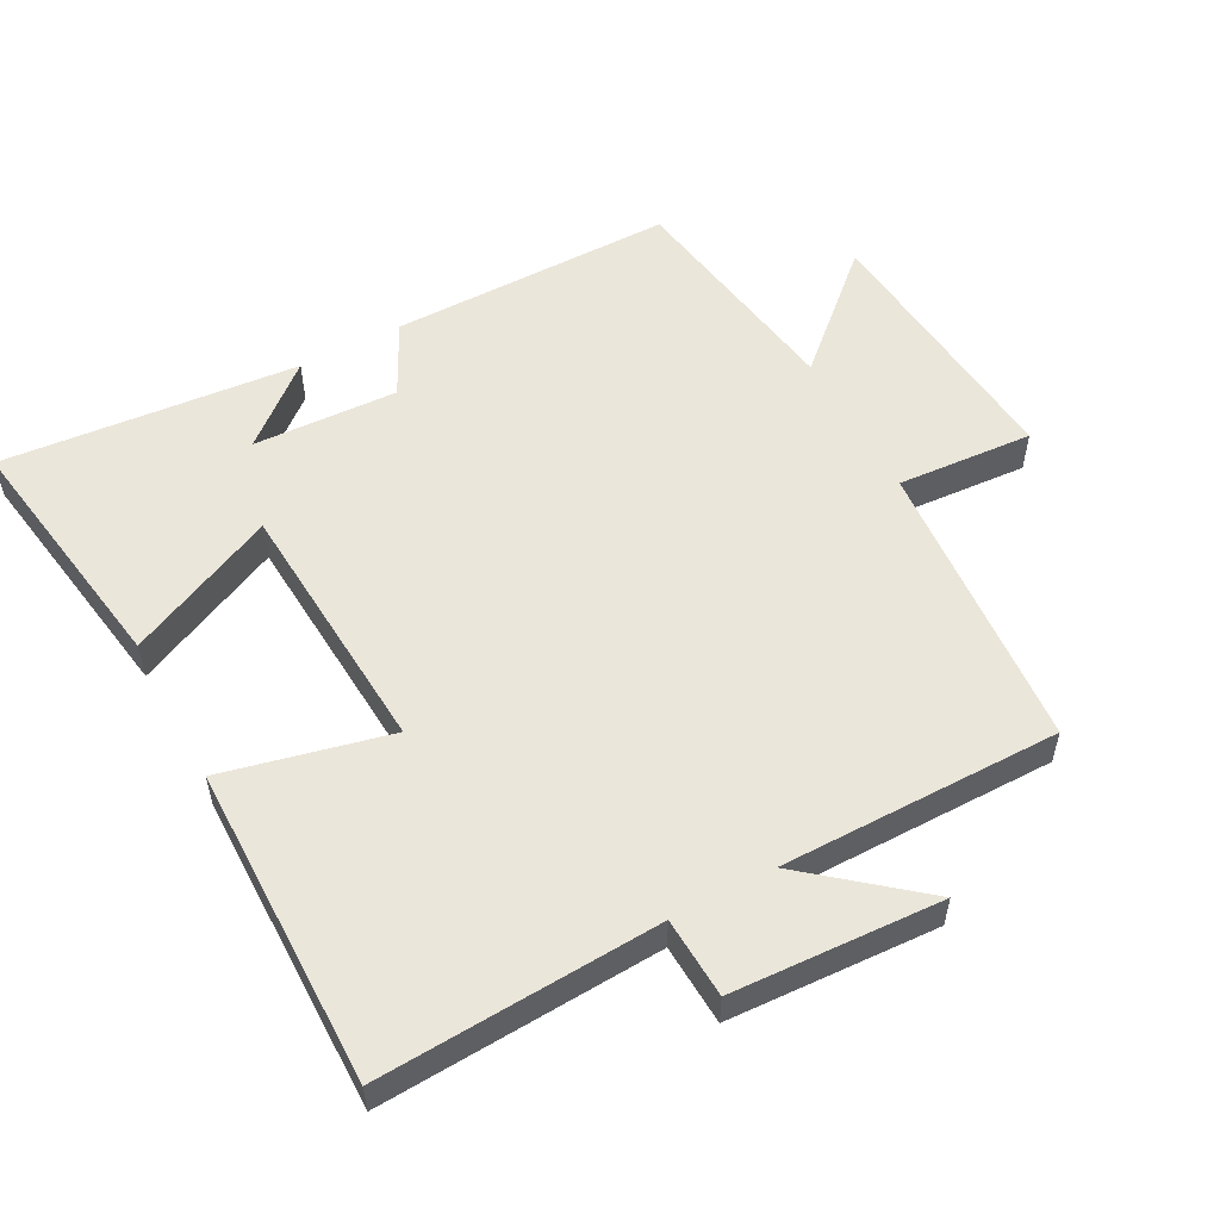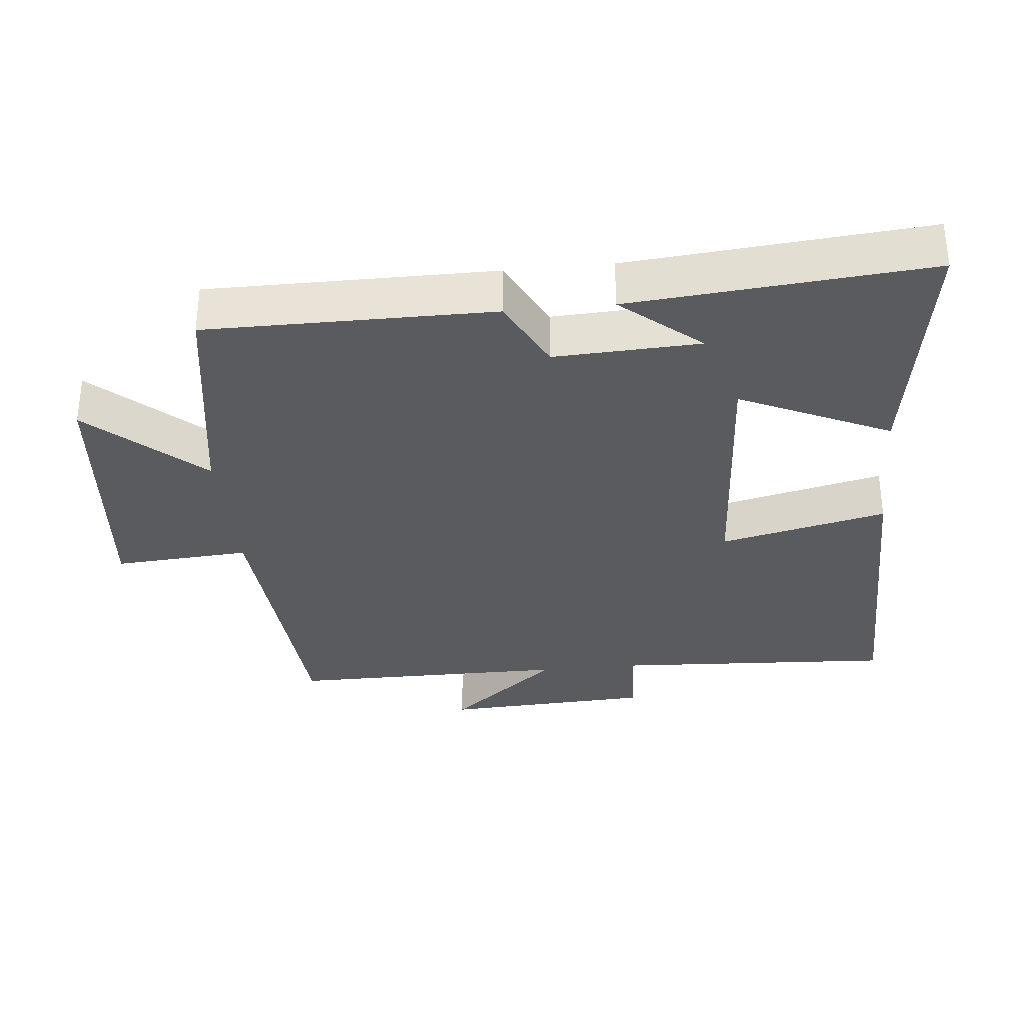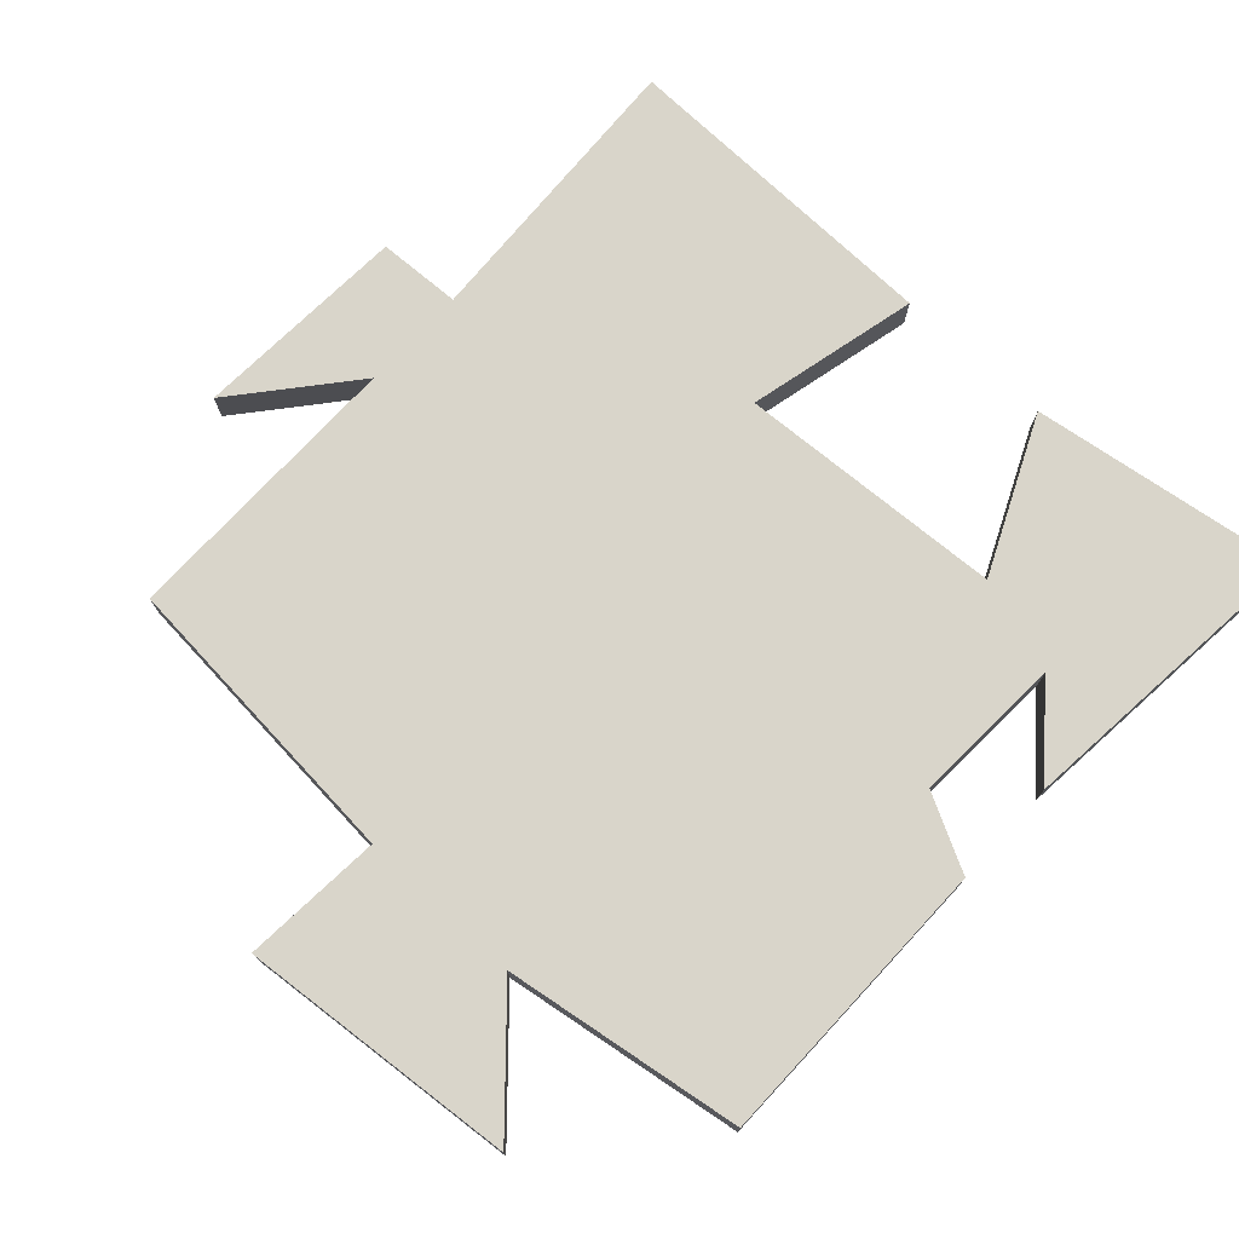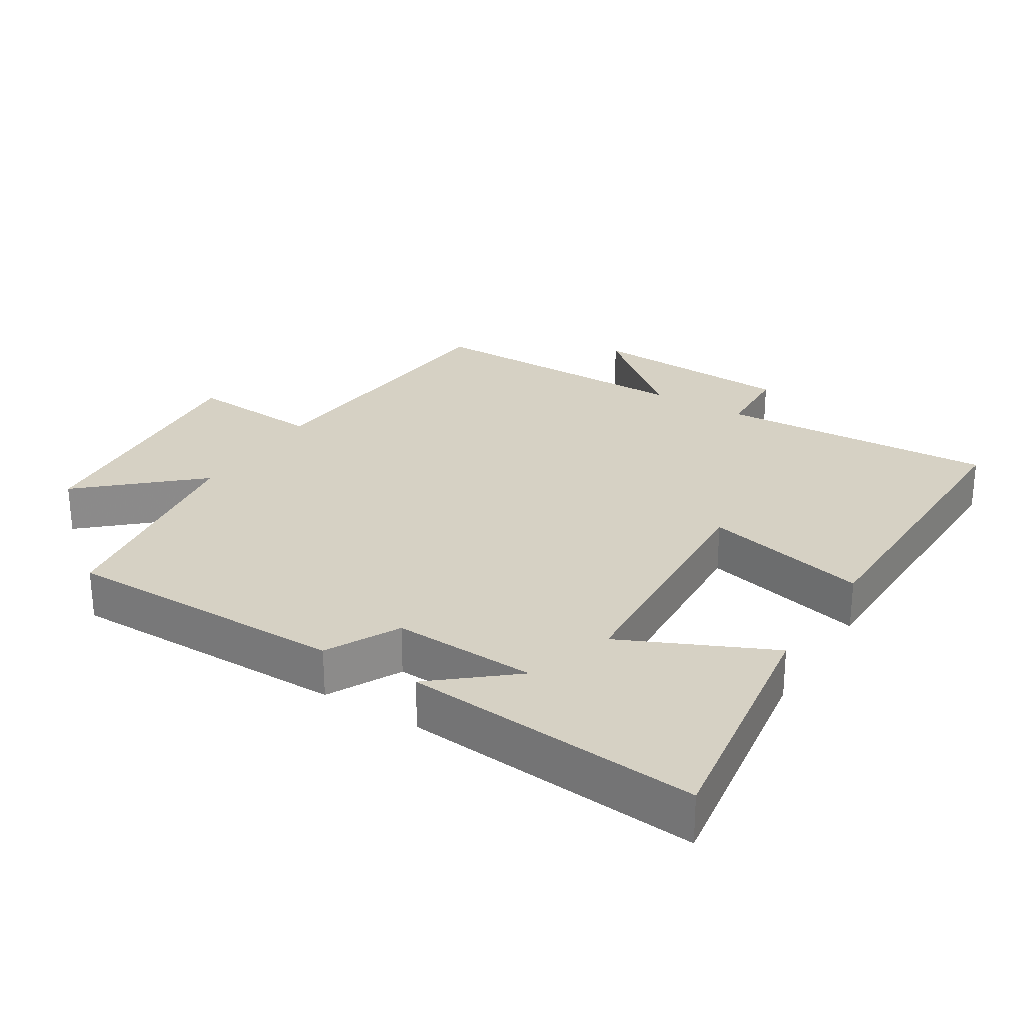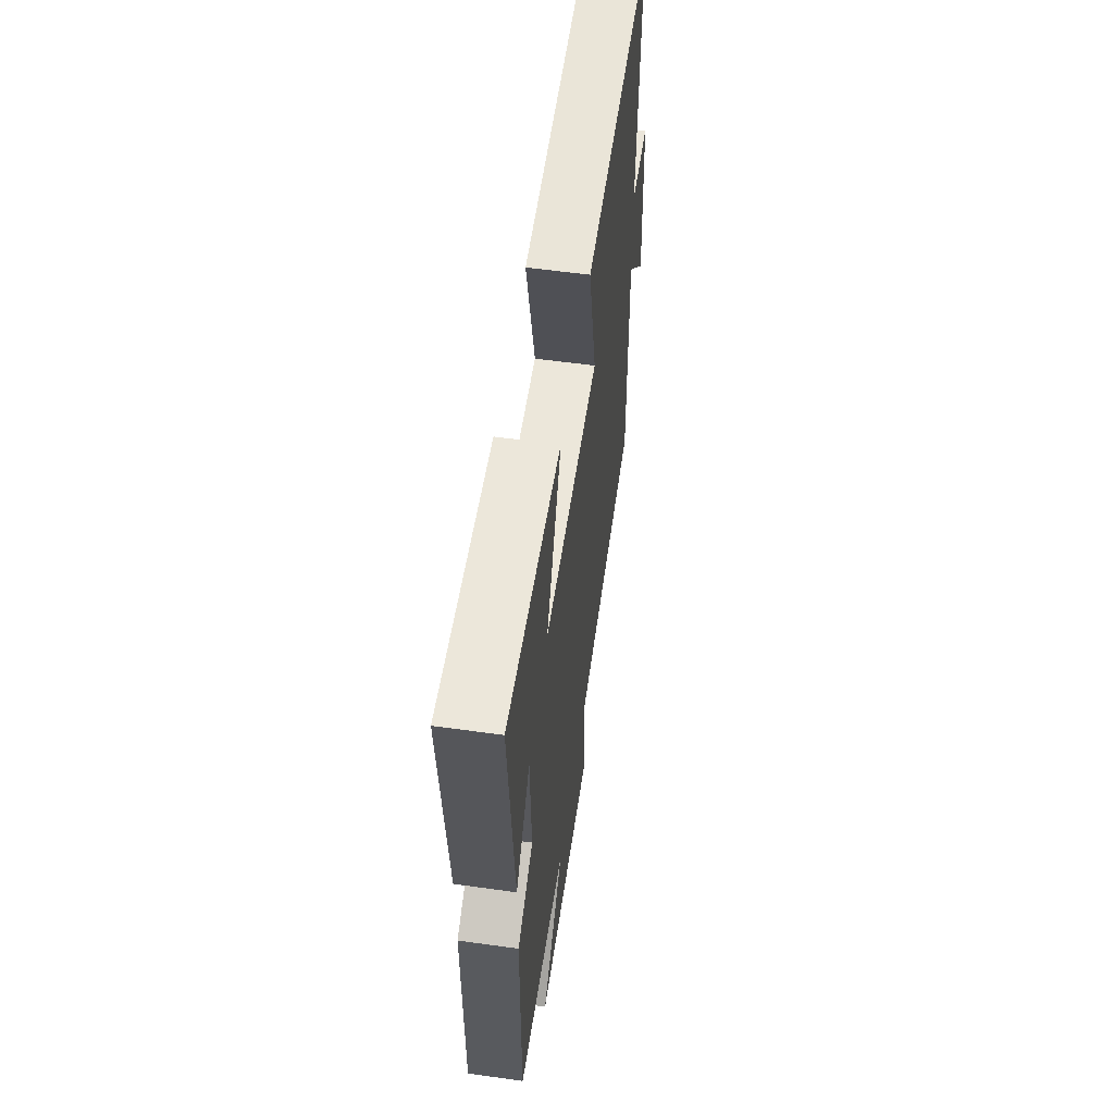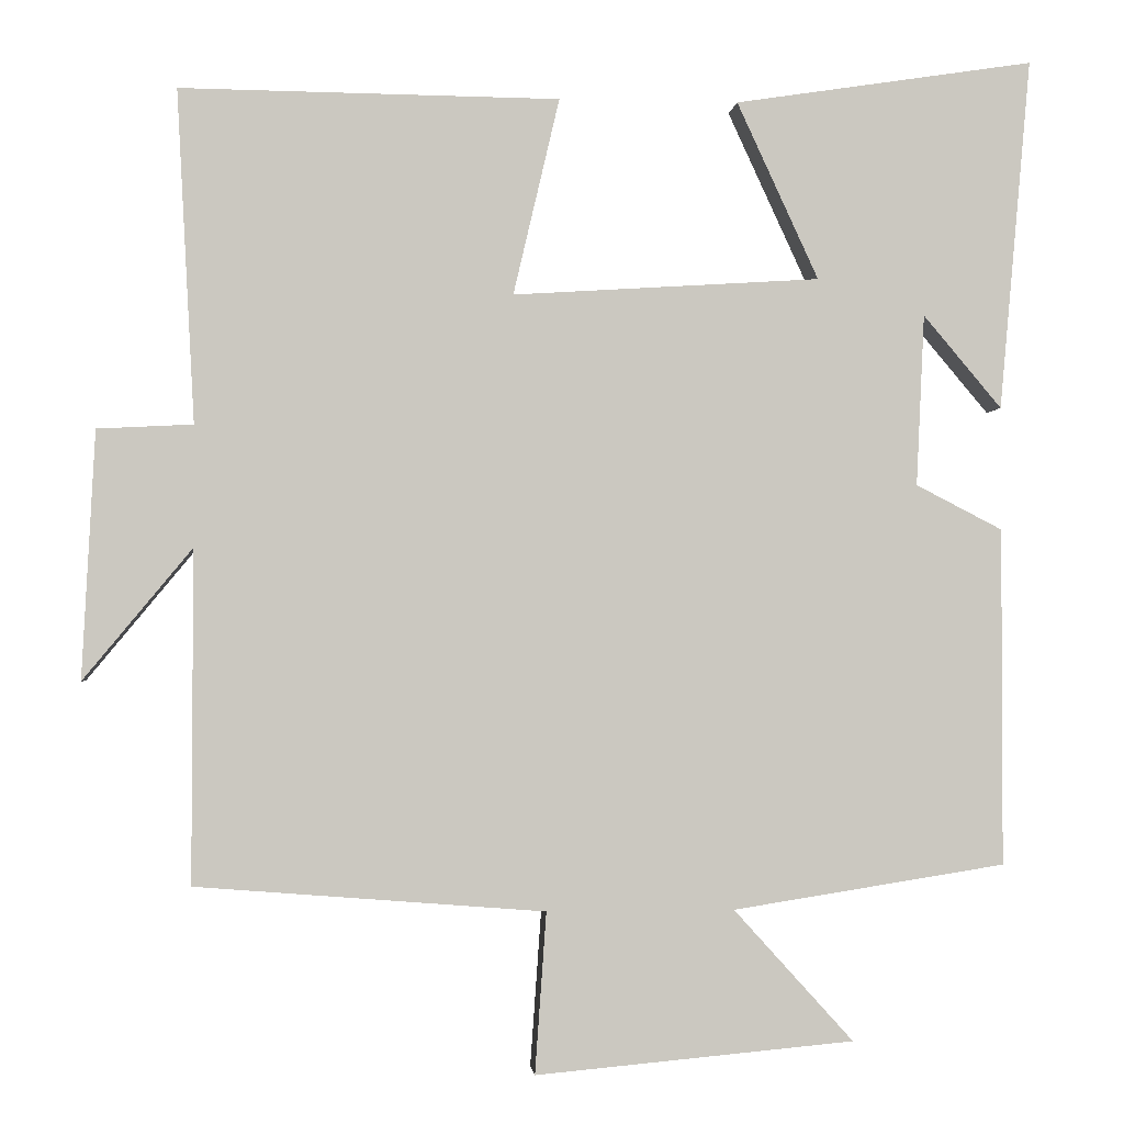
<metadata>
{"format":"obj","ext":"obj","renderer":"f3d","projection":"perspective","resolution":1024,"background":"white","views":[{"elev":54.7,"azim":61.7,"up":"+Y"},{"elev":-32.8,"azim":-84.4,"up":"+Y"},{"elev":74.7,"azim":-137.2,"up":"+Y"},{"elev":26.7,"azim":-58.0,"up":"+Y"},{"elev":58.2,"azim":-81.8,"up":"+Z"},{"elev":-1.7,"azim":174.7,"up":"+Z"}]}
</metadata>
<code>
v 0.522 0.07 0.505
v 0.5 0.07 0.094
v 0.618 0.07 0.088
v 0.634 0.07 -0.218
v 0.5 0.07 -0.056
v 0.501 0.07 -0.466
v 0.07 0.07 -0.5
v 0.084 0.07 -0.699
v -0.31 0.07 -0.663
v -0.162 0.07 -0.5
v -0.5 0.07 -0.447
v -0.5 0.07 -0.03
v -0.393 0.07 0.025
v -0.403 0.07 0.237
v -0.5 0.07 0.122
v -0.539 0.07 0.557
v -0.168 0.07 0.5
v -0.269 0.07 0.281
v 0.111 0.07 0.257
v 0.054 0.07 0.5
v 0.522 0 0.505
v 0.5 0 0.094
v 0.618 0 0.088
v 0.634 0 -0.218
v 0.5 0 -0.056
v 0.501 0 -0.466
v 0.07 0 -0.5
v 0.084 0 -0.699
v -0.31 0 -0.663
v -0.162 0 -0.5
v -0.5 0 -0.447
v -0.5 0 -0.03
v -0.393 0 0.025
v -0.403 0 0.237
v -0.5 0 0.122
v -0.539 0 0.557
v -0.168 0 0.5
v -0.269 0 0.281
v 0.111 0 0.257
v 0.054 0 0.5
f 19 20 1 2
f 18 19 2
f 16 17 18
f 14 15 16
f 14 16 18
f 13 14 18 2
f 10 11 12 13
f 7 8 9 10
f 5 6 7 10
f 5 10 13 2
f 2 3 4 5
f 22 21 40 39
f 22 39 38
f 38 37 36
f 36 35 34
f 38 36 34
f 22 38 34 33
f 33 32 31 30
f 30 29 28 27
f 30 27 26 25
f 22 33 30 25
f 25 24 23 22
f 1 21 22 2
f 2 22 23 3
f 3 23 24 4
f 4 24 25 5
f 5 25 26 6
f 6 26 27 7
f 7 27 28 8
f 8 28 29 9
f 9 29 30 10
f 10 30 31 11
f 11 31 32 12
f 12 32 33 13
f 13 33 34 14
f 14 34 35 15
f 15 35 36 16
f 16 36 37 17
f 17 37 38 18
f 18 38 39 19
f 19 39 40 20
f 20 40 21 1

</code>
